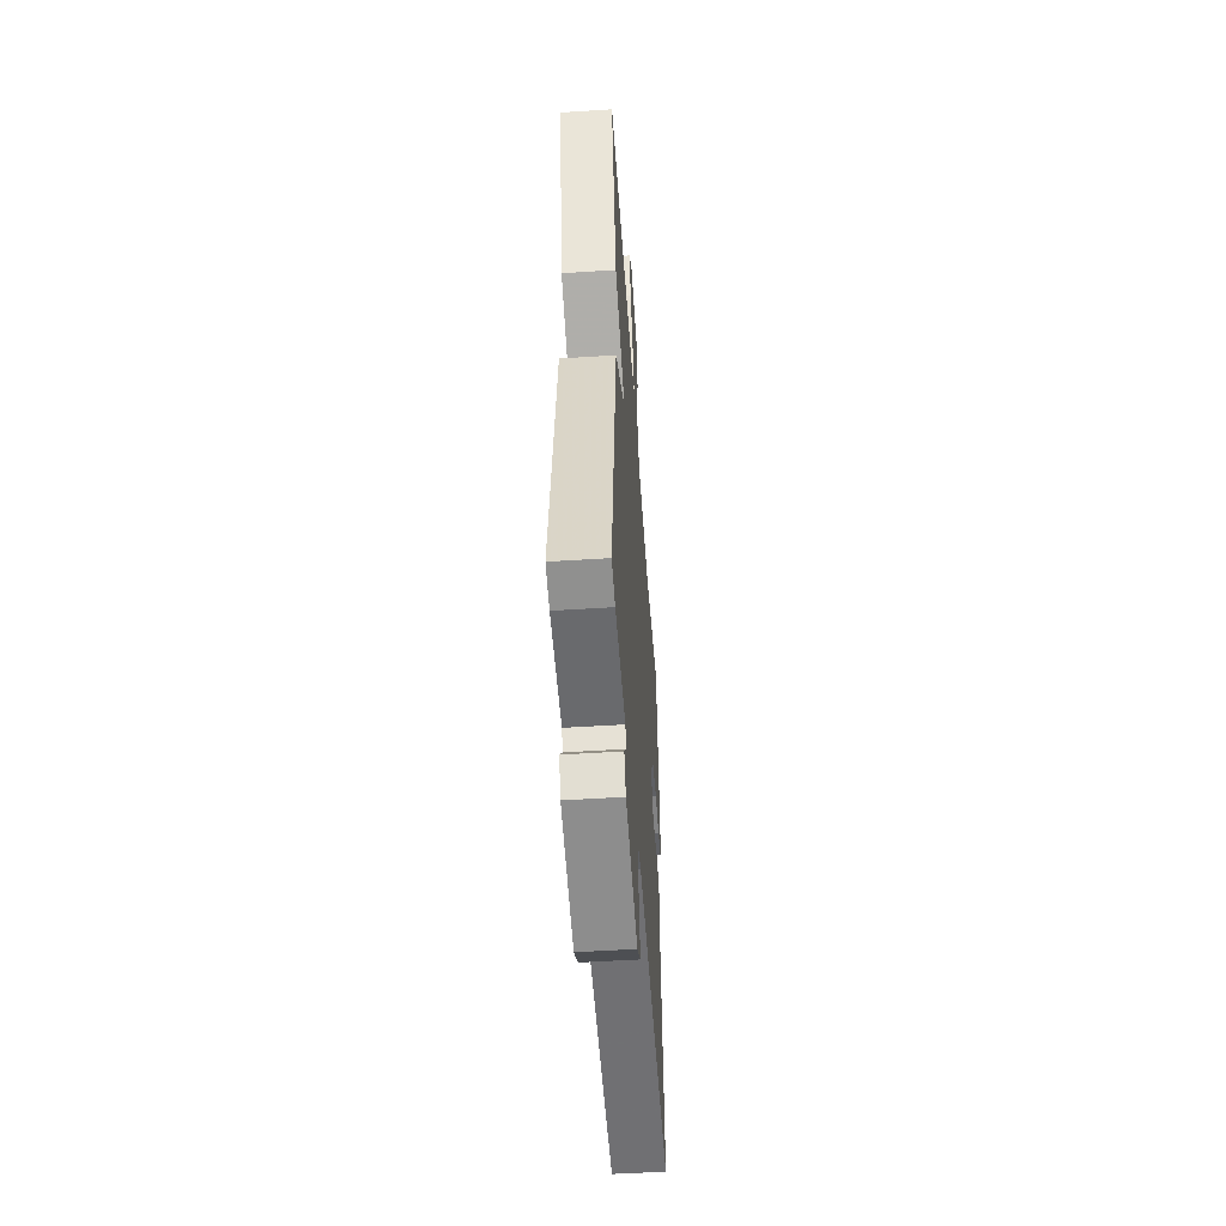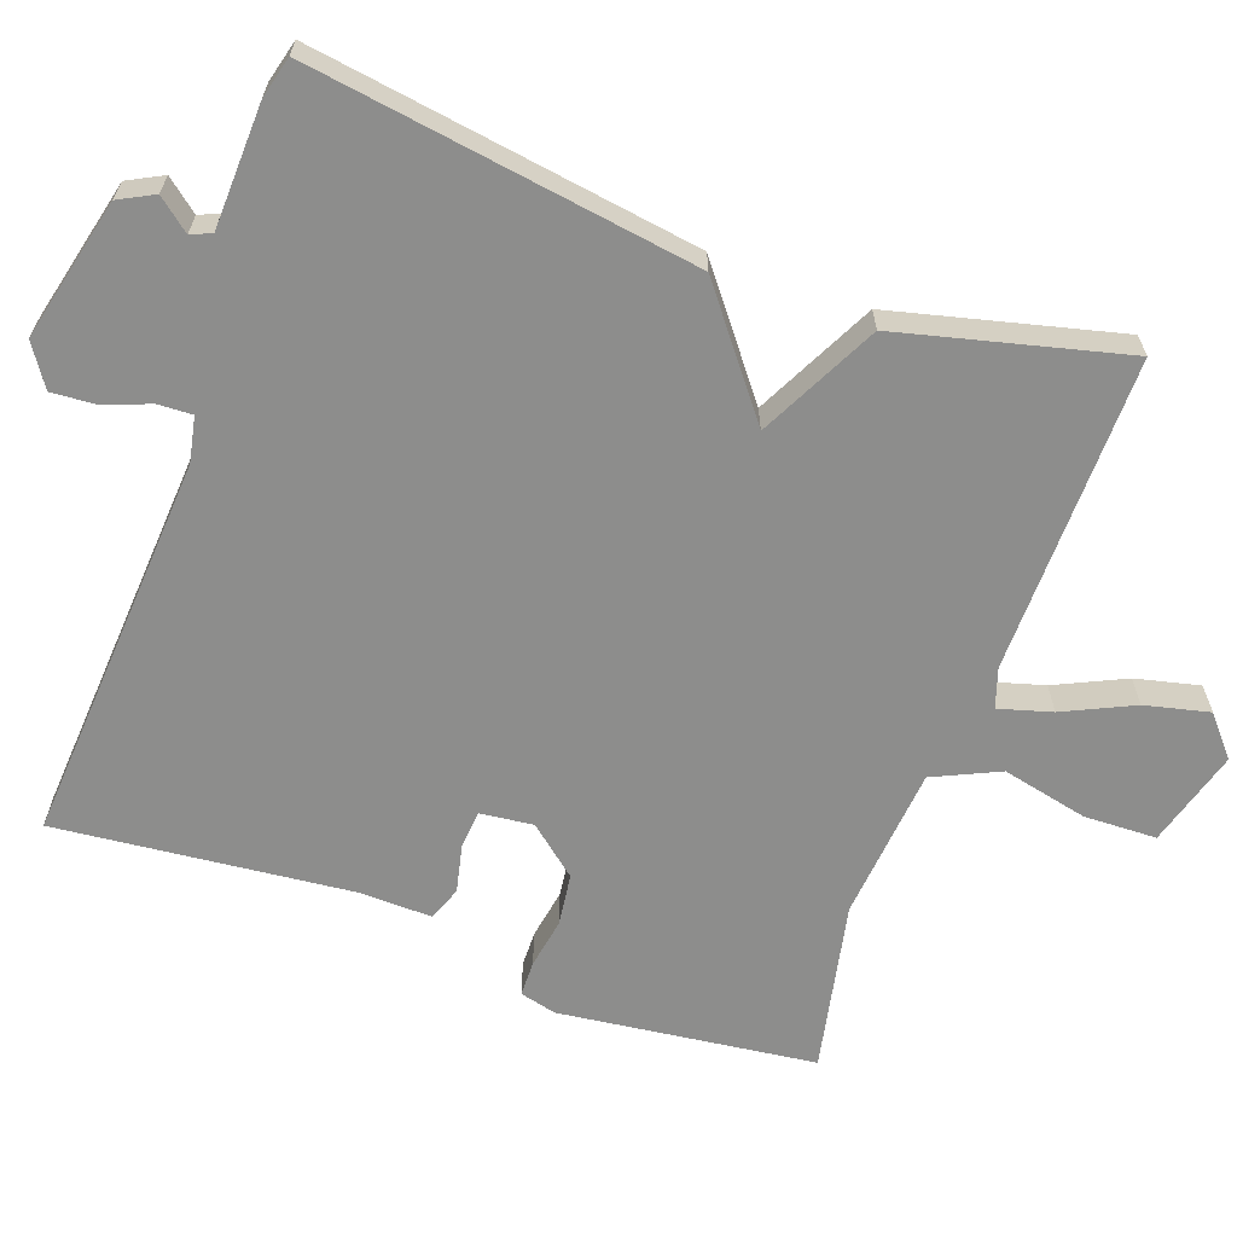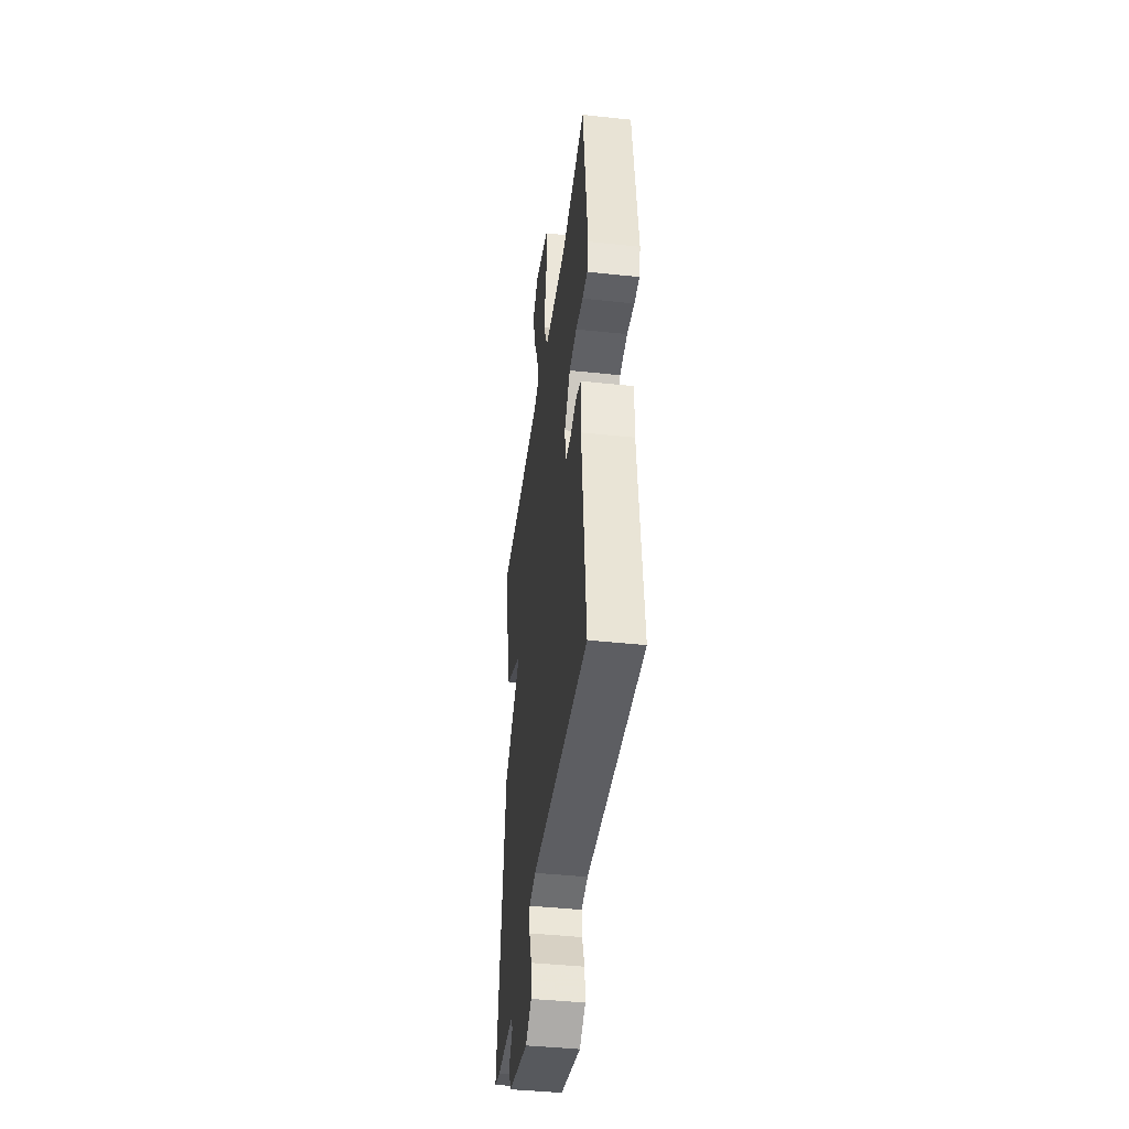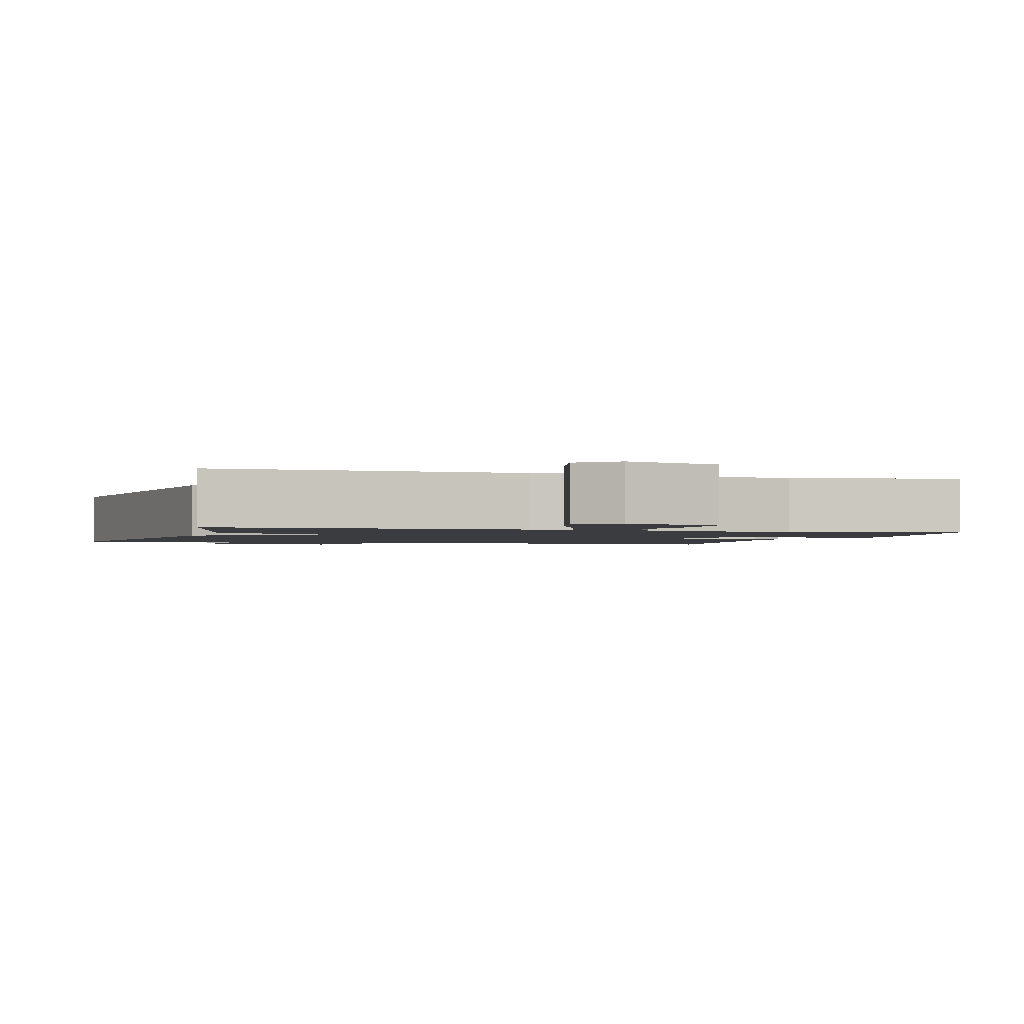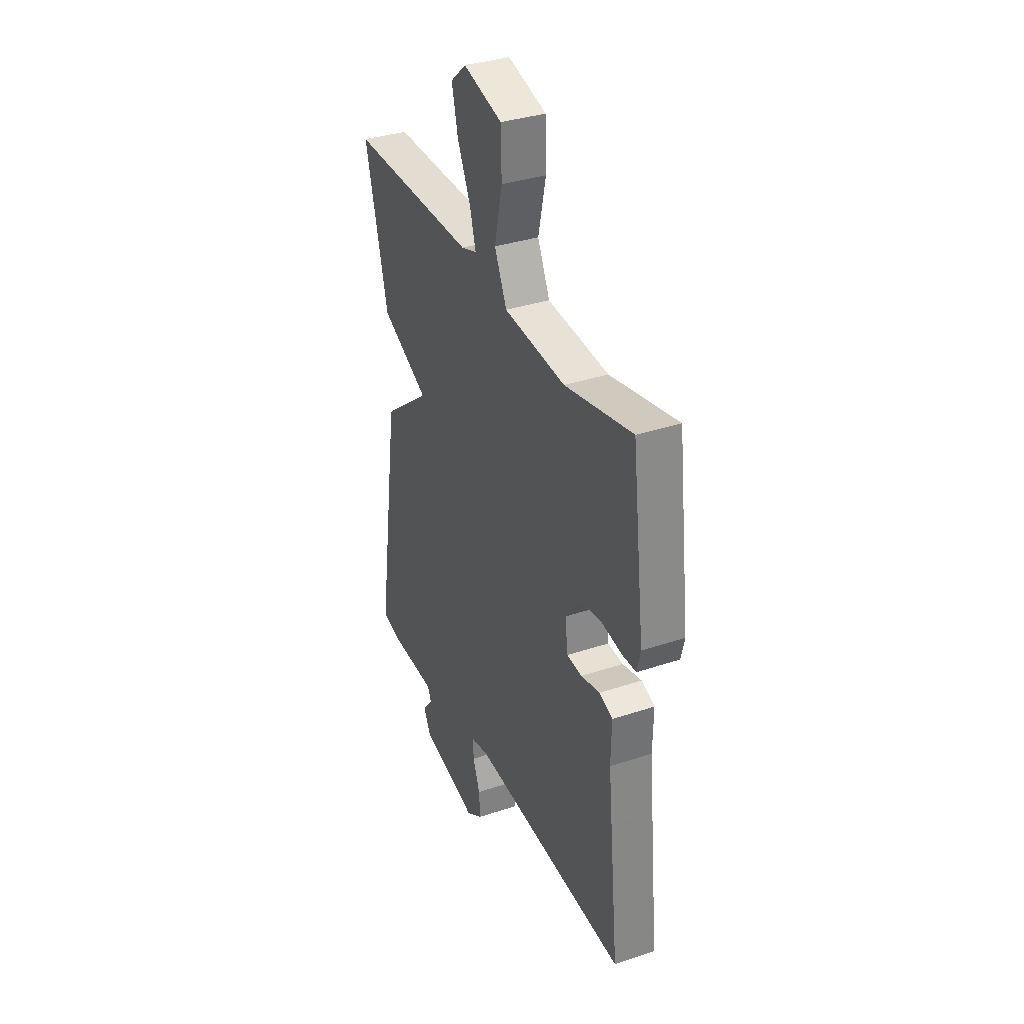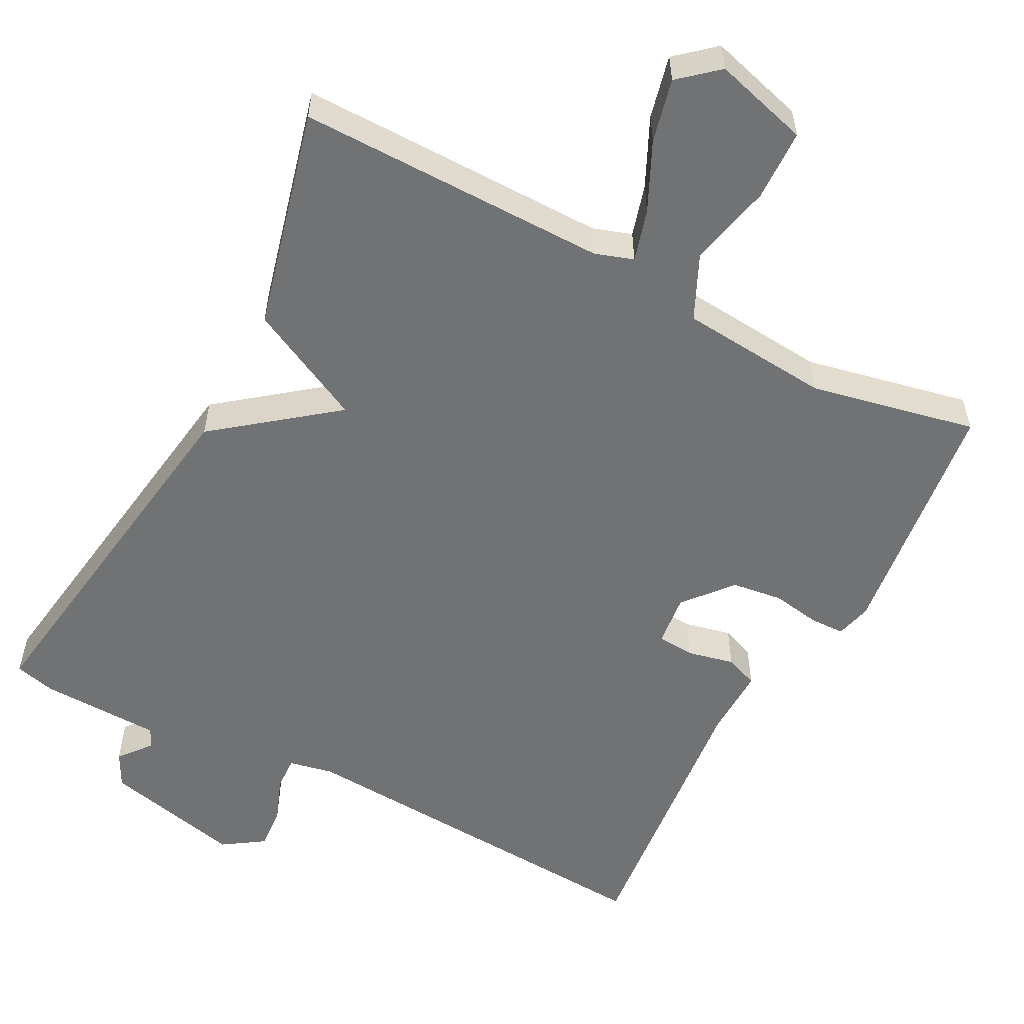
<metadata>
{"format":"obj","ext":"obj","renderer":"f3d","projection":"perspective","resolution":1024,"background":"white","views":[{"elev":-51.4,"azim":-86.0,"up":"+Z"},{"elev":-64.4,"azim":-109.9,"up":"+Y"},{"elev":-42.7,"azim":82.7,"up":"+Z"},{"elev":-1.7,"azim":-16.6,"up":"+Y"},{"elev":34.8,"azim":65.9,"up":"+Z"},{"elev":-55.4,"azim":-27.7,"up":"+Y"}]}
</metadata>
<code>
v -0.5 0.07 0.5
v -0.086 0.07 0.496
v -0.035 0.07 0.513
v -0.055 0.07 0.582
v -0.098 0.07 0.673
v -0.118 0.07 0.757
v -0.067 0.07 0.801
v 0.06 0.07 0.765
v 0.063 0.07 0.67
v 0.038 0.07 0.558
v 0.078 0.07 0.472
v 0.279 0.07 0.454
v 0.5 0.07 0.5
v 0.542 0.07 0.166
v 0.53 0.07 0.118
v 0.484 0.07 0.117
v 0.419 0.07 0.128
v 0.351 0.07 0.119
v 0.298 0.07 0.055
v 0.306 0.07 -0.014
v 0.356 0.07 -0.018
v 0.418 0.07 -0.004
v 0.462 0.07 -0.021
v 0.46 0.07 -0.115
v 0.5 0.07 -0.5
v -0.012 0.07 -0.467
v -0.071 0.07 -0.479
v -0.069 0.07 -0.524
v -0.046 0.07 -0.585
v -0.042 0.07 -0.642
v -0.096 0.07 -0.678
v -0.282 0.07 -0.634
v -0.306 0.07 -0.588
v -0.272 0.07 -0.546
v -0.284 0.07 -0.519
v -0.445 0.07 -0.514
v -0.5 0.07 -0.5
v -0.426 0.07 0.005
v -0.27 0.07 0.127
v -0.426 0.07 0.205
v -0.5 0 0.5
v -0.086 0 0.496
v -0.035 0 0.513
v -0.055 0 0.582
v -0.098 0 0.673
v -0.118 0 0.757
v -0.067 0 0.801
v 0.06 0 0.765
v 0.063 0 0.67
v 0.038 0 0.558
v 0.078 0 0.472
v 0.279 0 0.454
v 0.5 0 0.5
v 0.542 0 0.166
v 0.53 0 0.118
v 0.484 0 0.117
v 0.419 0 0.128
v 0.351 0 0.119
v 0.298 0 0.055
v 0.306 0 -0.014
v 0.356 0 -0.018
v 0.418 0 -0.004
v 0.462 0 -0.021
v 0.46 0 -0.115
v 0.5 0 -0.5
v -0.012 0 -0.467
v -0.071 0 -0.479
v -0.069 0 -0.524
v -0.046 0 -0.585
v -0.042 0 -0.642
v -0.096 0 -0.678
v -0.282 0 -0.634
v -0.306 0 -0.588
v -0.272 0 -0.546
v -0.284 0 -0.519
v -0.445 0 -0.514
v -0.5 0 -0.5
v -0.426 0 0.005
v -0.27 0 0.127
v -0.426 0 0.205
f 39 40 1 2
f 37 38 39
f 36 37 39
f 35 36 39
f 39 2 3
f 35 39 3
f 34 35 3
f 32 33 34
f 31 32 34
f 30 31 34
f 29 30 34
f 28 29 34
f 27 28 34
f 27 34 3
f 26 27 3
f 24 25 26
f 23 24 26
f 22 23 26
f 21 22 26
f 20 21 26
f 19 20 26 3
f 18 19 3 4
f 17 18 4
f 15 16 17
f 14 15 17
f 13 14 17
f 12 13 17
f 11 12 17
f 11 17 4
f 4 5 6
f 11 4 6
f 10 11 6
f 8 9 10
f 7 8 10
f 6 7 10
f 42 41 80 79
f 79 78 77
f 79 77 76
f 79 76 75
f 43 42 79
f 43 79 75
f 43 75 74
f 74 73 72
f 74 72 71
f 74 71 70
f 74 70 69
f 74 69 68
f 74 68 67
f 43 74 67
f 43 67 66
f 66 65 64
f 66 64 63
f 66 63 62
f 66 62 61
f 66 61 60
f 43 66 60 59
f 44 43 59 58
f 44 58 57
f 57 56 55
f 57 55 54
f 57 54 53
f 57 53 52
f 57 52 51
f 44 57 51
f 46 45 44
f 46 44 51
f 46 51 50
f 50 49 48
f 50 48 47
f 50 47 46
f 1 41 42 2
f 2 42 43 3
f 3 43 44 4
f 4 44 45 5
f 5 45 46 6
f 6 46 47 7
f 7 47 48 8
f 8 48 49 9
f 9 49 50 10
f 10 50 51 11
f 11 51 52 12
f 12 52 53 13
f 13 53 54 14
f 14 54 55 15
f 15 55 56 16
f 16 56 57 17
f 17 57 58 18
f 18 58 59 19
f 19 59 60 20
f 20 60 61 21
f 21 61 62 22
f 22 62 63 23
f 23 63 64 24
f 24 64 65 25
f 25 65 66 26
f 26 66 67 27
f 27 67 68 28
f 28 68 69 29
f 29 69 70 30
f 30 70 71 31
f 31 71 72 32
f 32 72 73 33
f 33 73 74 34
f 34 74 75 35
f 35 75 76 36
f 36 76 77 37
f 37 77 78 38
f 38 78 79 39
f 39 79 80 40
f 40 80 41 1

</code>
